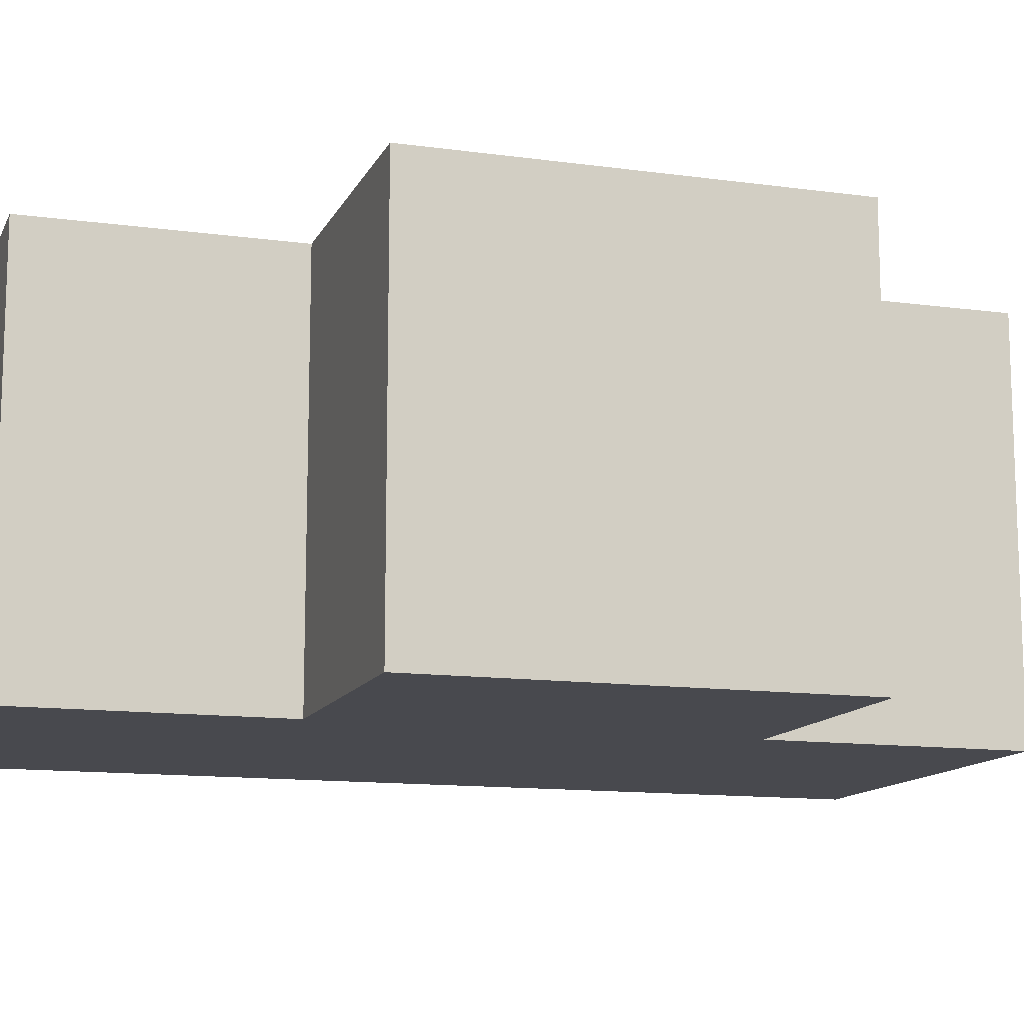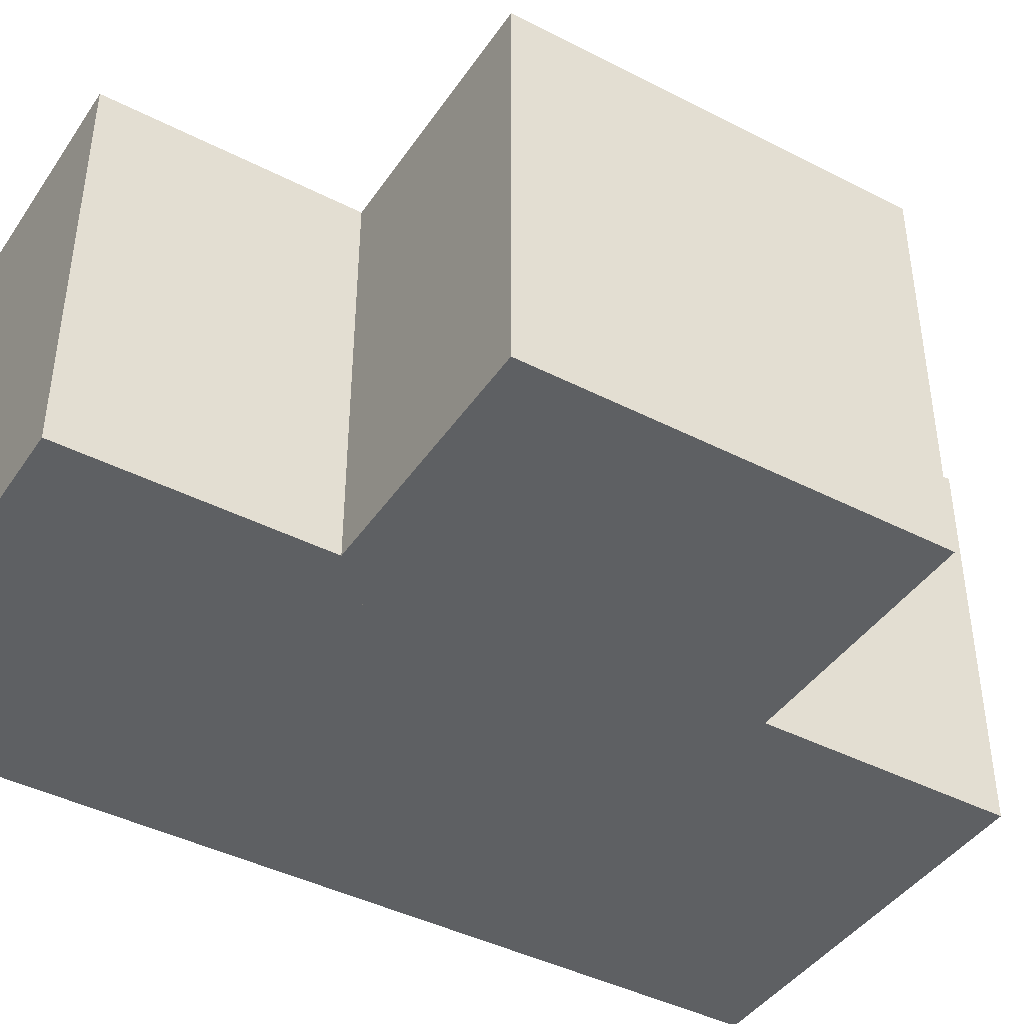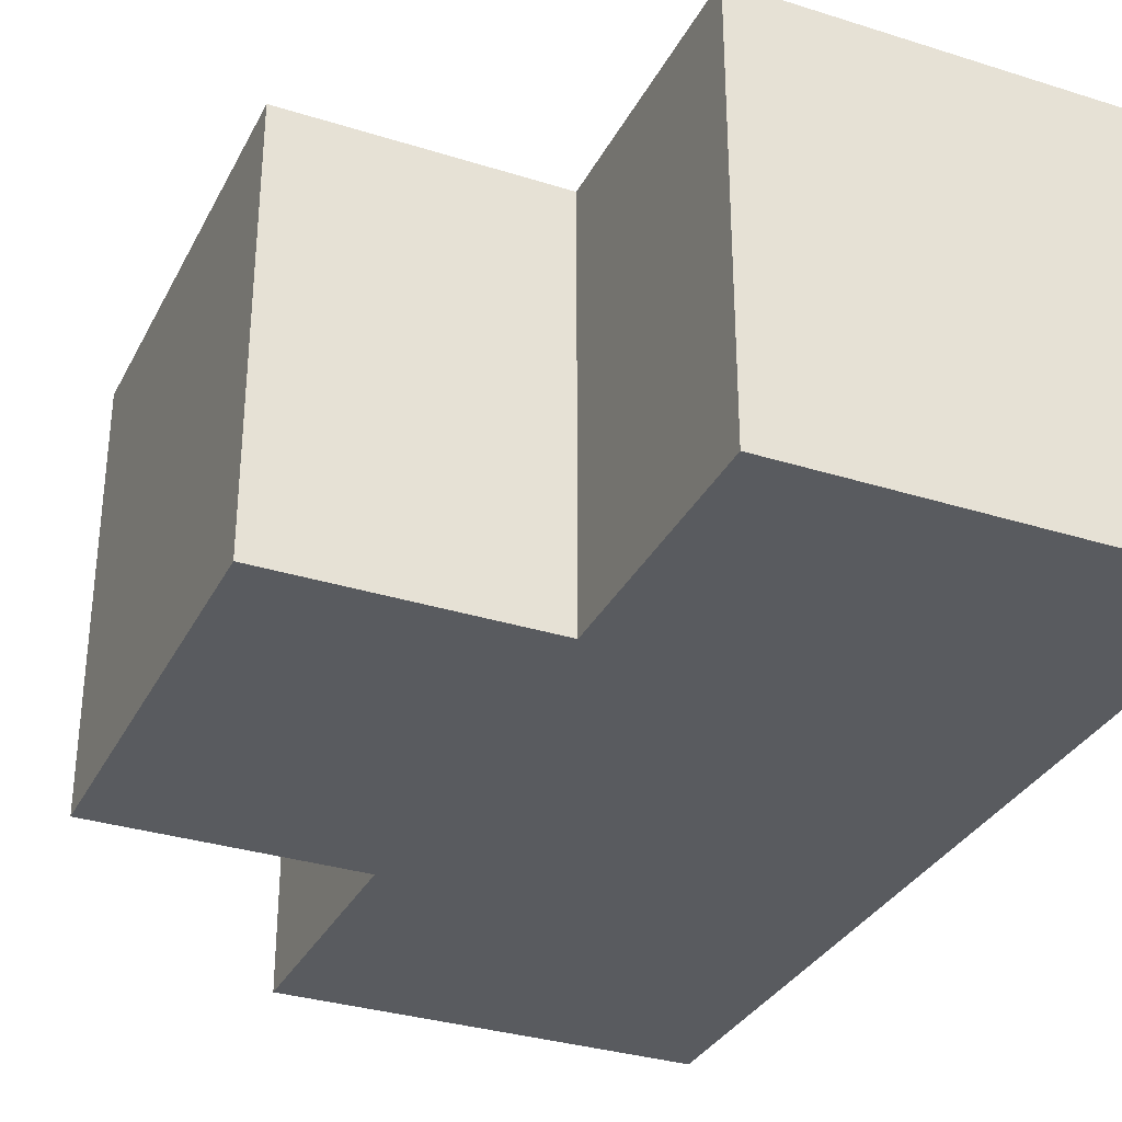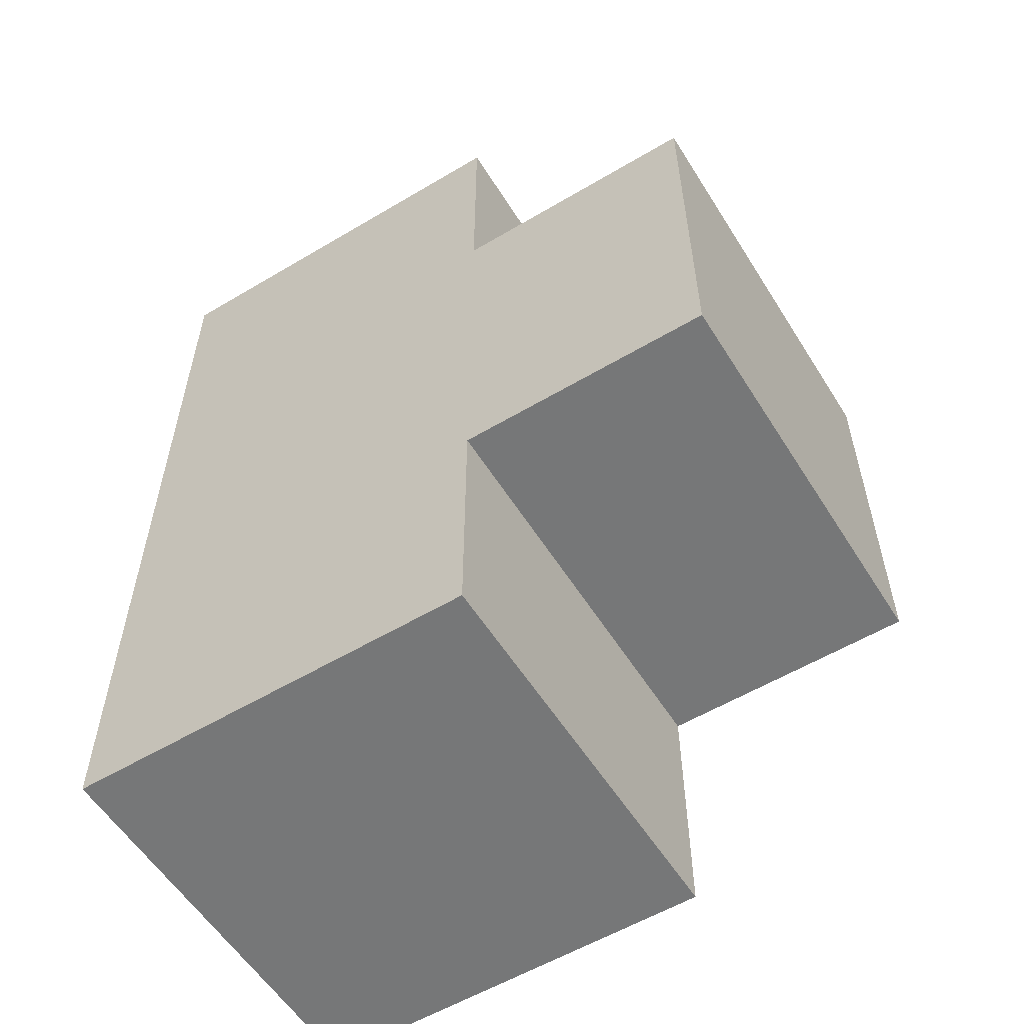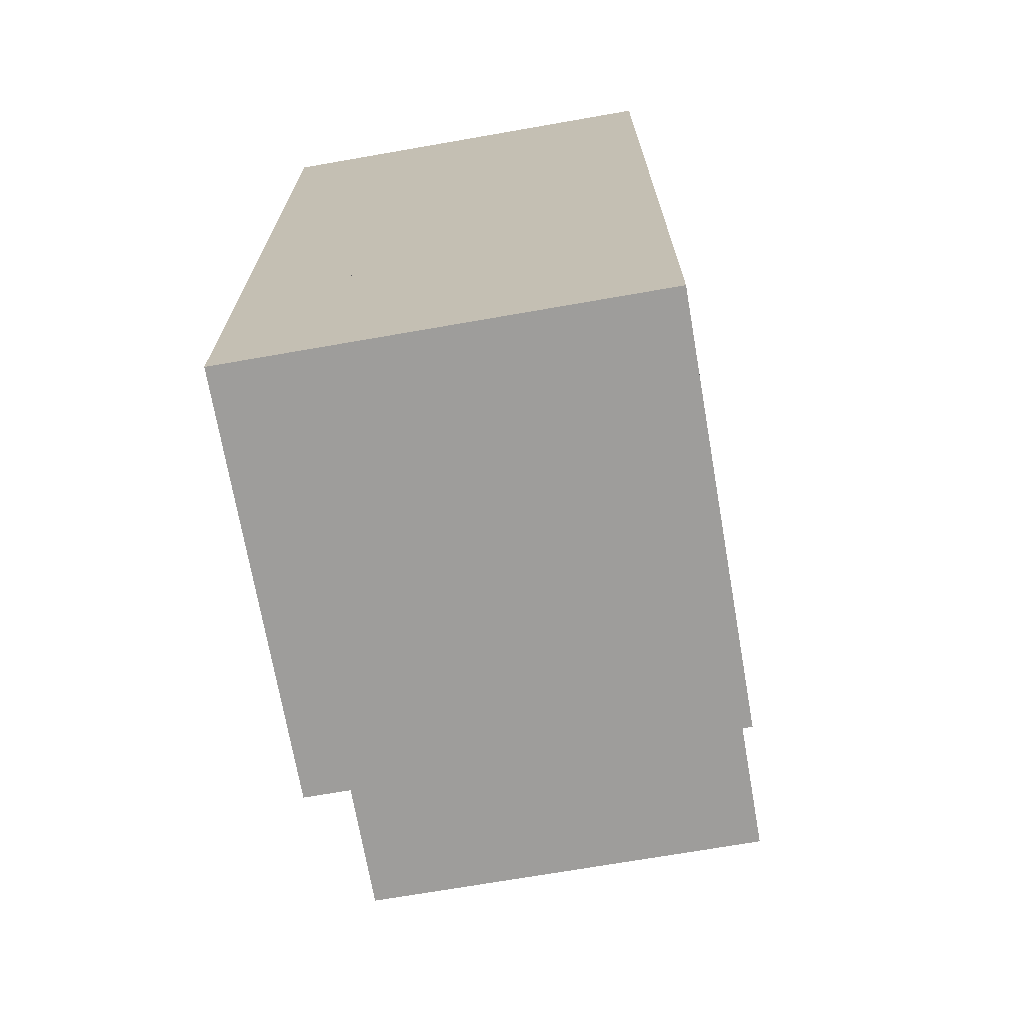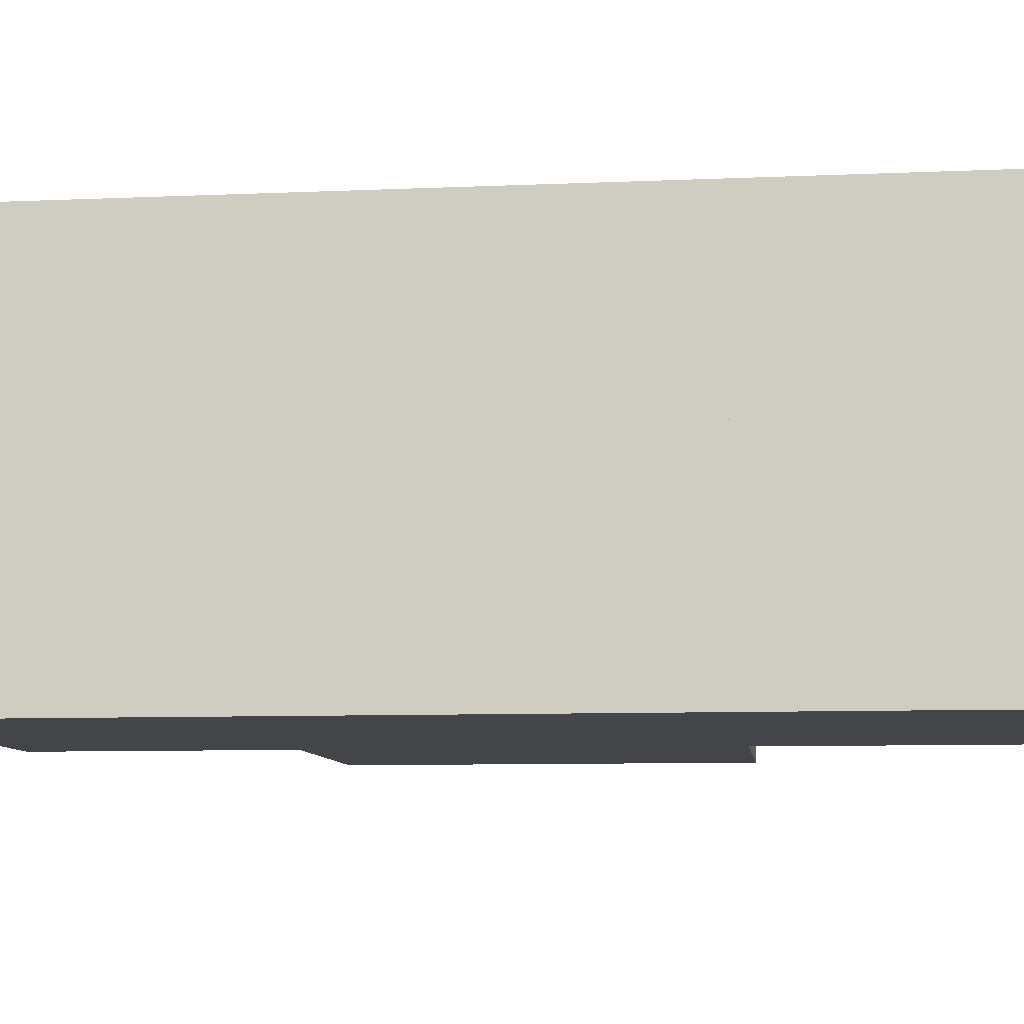
<metadata>
{"format":"obj","ext":"obj","renderer":"f3d","projection":"perspective","resolution":1024,"background":"white","views":[{"elev":-12.6,"azim":-107.8,"up":"+Y"},{"elev":-42.5,"azim":-121.5,"up":"+Y"},{"elev":-32.5,"azim":-23.7,"up":"+Y"},{"elev":-57.0,"azim":-148.2,"up":"+Z"},{"elev":-70.5,"azim":99.9,"up":"+Z"},{"elev":-8.7,"azim":96.7,"up":"+Y"}]}
</metadata>
<code>
o t-road-with-borders_Cube.113
v -2.25 1 1
v -2.25 1 -1
v -2.25 -1 -1
v -2.25 -1 1
v -1 1 1
v -1 -1 1
v 1 1 -1
v 1 1 1
v 1 -1 1
v 1 -1 -1
v 1 1 2.25
v -1 1 2.25
v -1 -1 2.25
v 1 -1 2.25
v -1 1 -2.25
v 1 1 -2.25
v 1 -1 -2.25
v -1 -1 -2.25
v -1 1 -1
v -1 -1 -1
v 0 1 0
v 0 -1 -0
v 1 1 2.25
v 1 1 -2.25
v 1 0.6 -2.25
v 1 0.6 2.25
v -1 0.6 1
v -1 0.6 2.25
v -2.25 1 -1
v -2.25 0.6 -1
v -2.25 0.6 1
v -1 1 1
v -1 1 2.25
v -1 1 -2.25
v -1 0.6 -2.25
v -1 1 -1
v -1 0.6 -1
v -2.25 1 1
f 1 2 3 4
f 5 1 4 6
f 7 8 9 10
f 11 12 13 14
f 15 16 17 18
f 19 15 18 20
f 5 21 19 2 1
f 4 3 20 22 6
f 2 19 20 3
f 7 21 8
f 10 9 22
f 8 11 14 9
f 8 21 5 12 11
f 14 13 6 22 9
f 12 5 6 13
f 19 21 7 16 15
f 18 17 10 22 20
f 16 7 10 17
f 23 24 25 26
f 32 33 28 27
f 36 29 30 37
f 38 32 27 31
f 34 36 37 35
f 5 6 22 21
f 21 22 20 19
f 7 10 22 21
f 21 22 9 8

</code>
